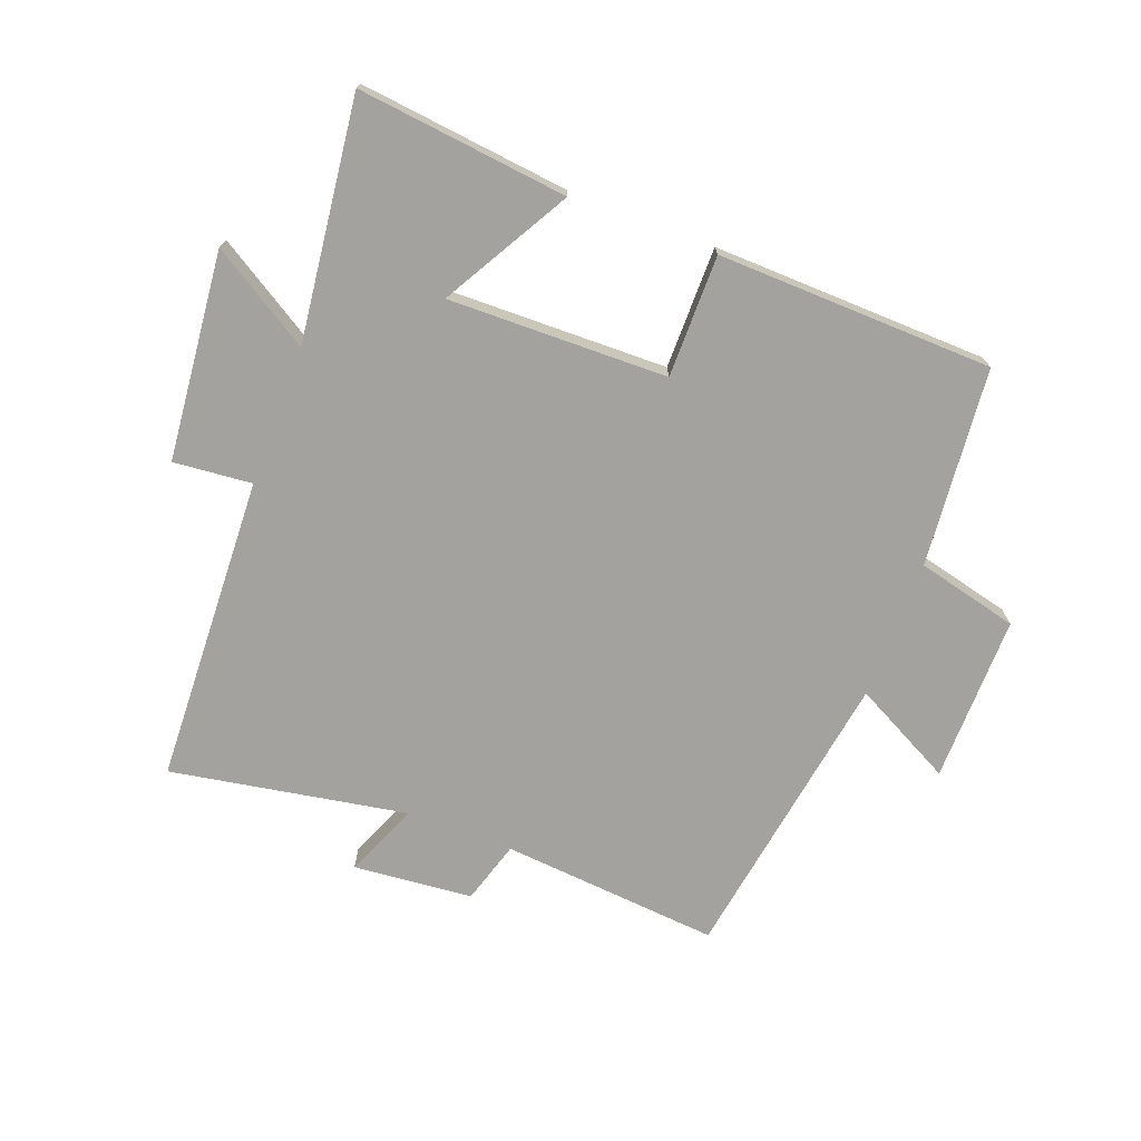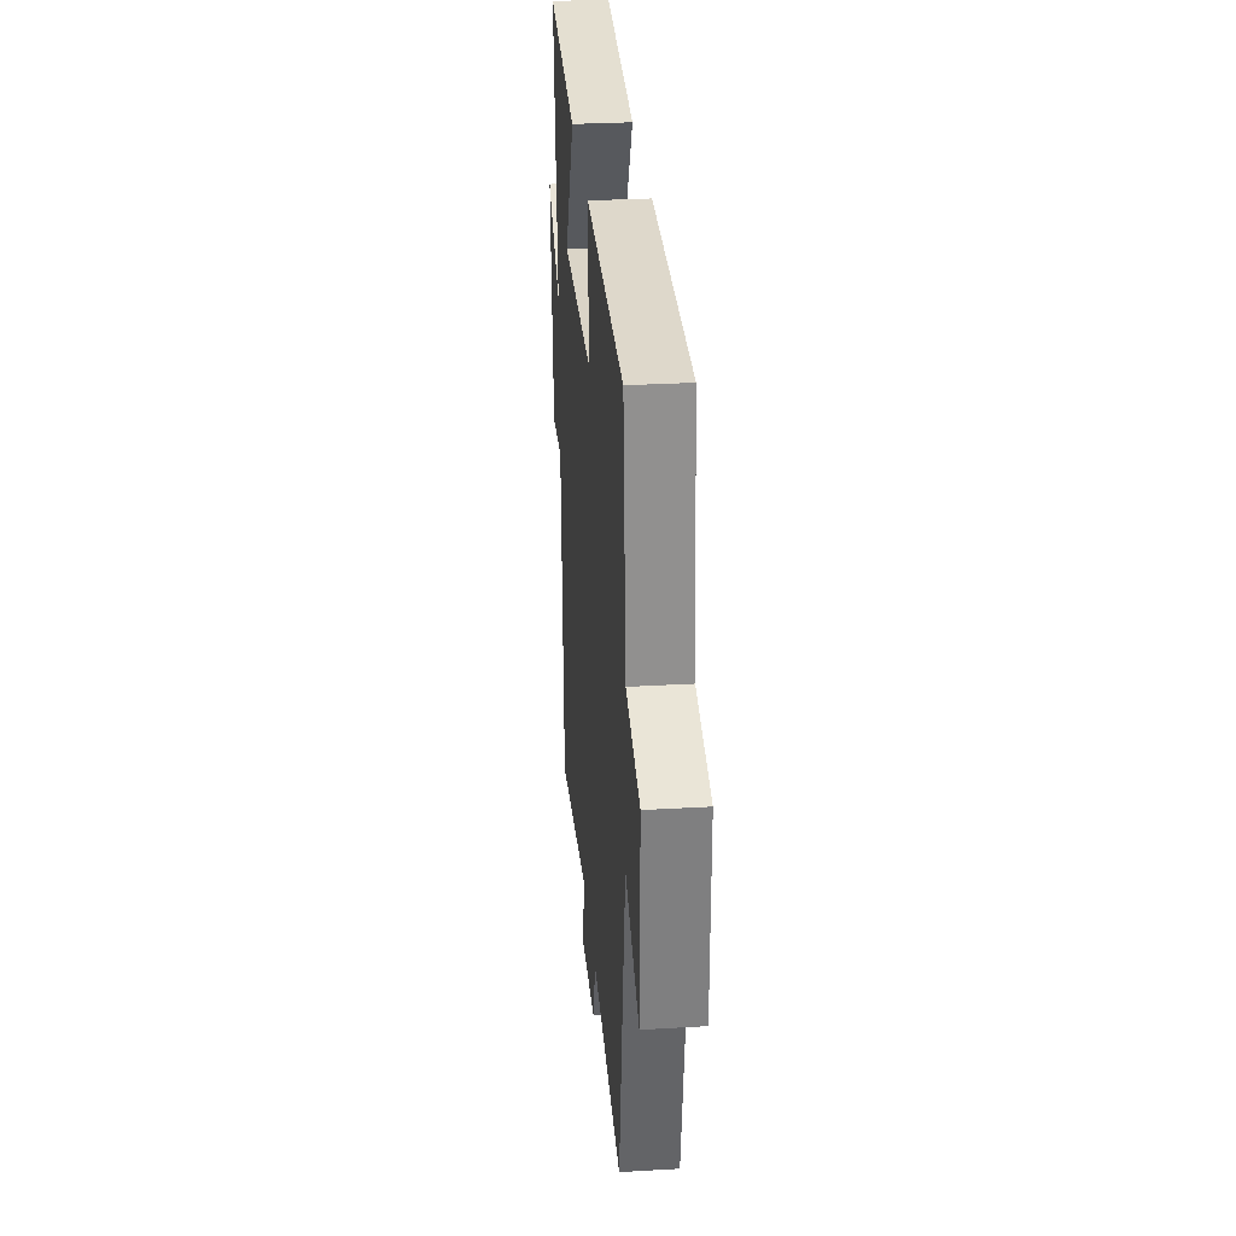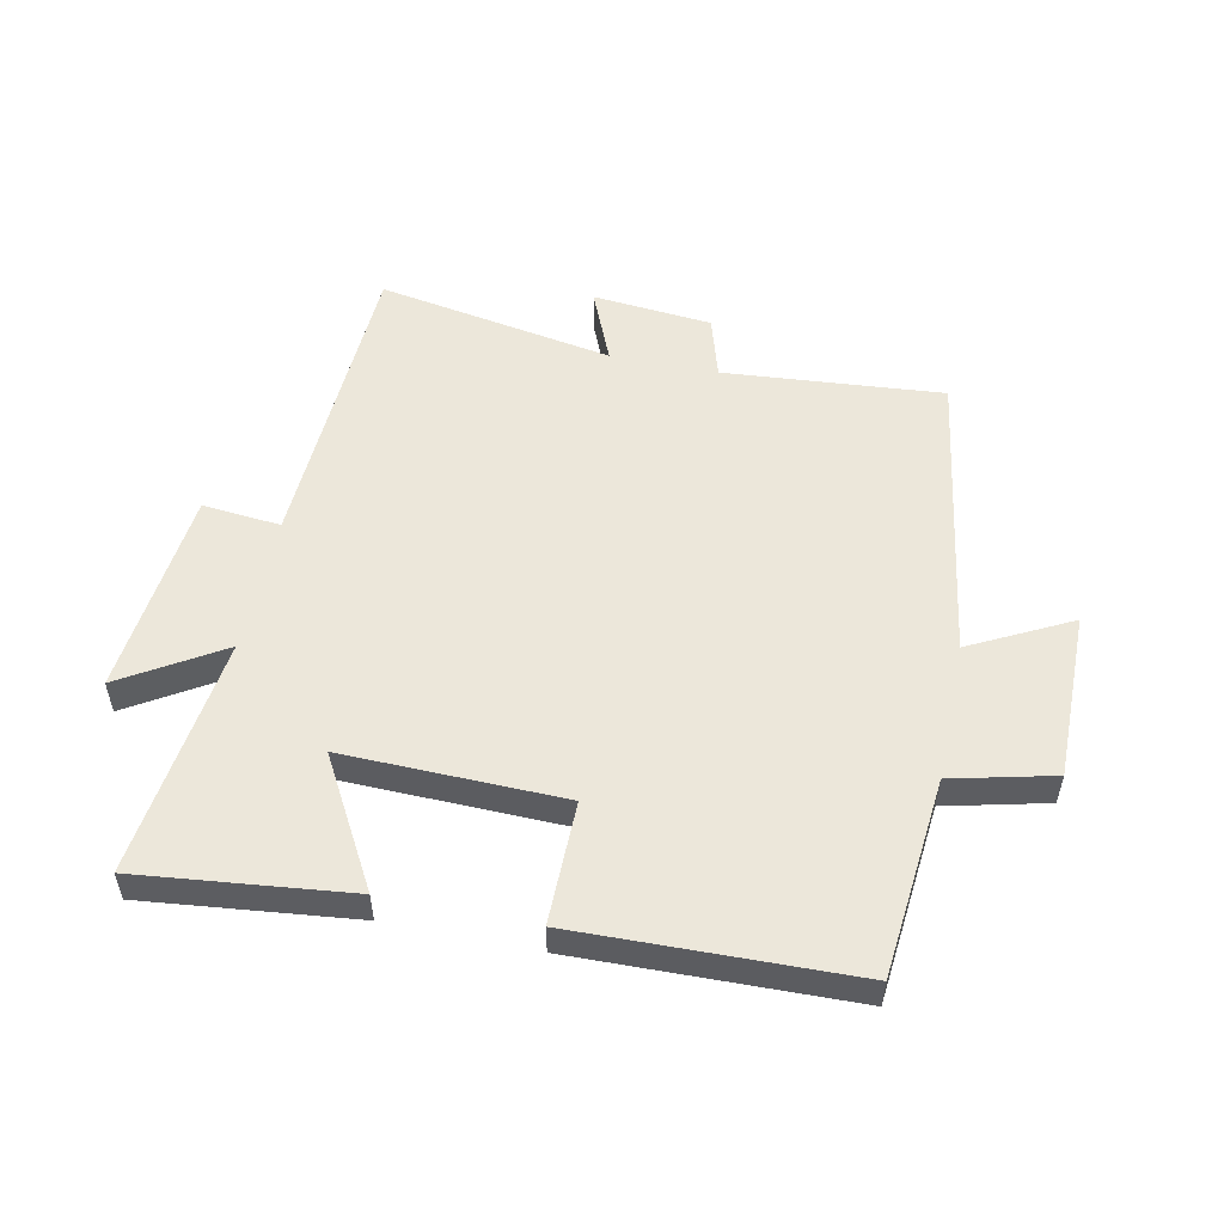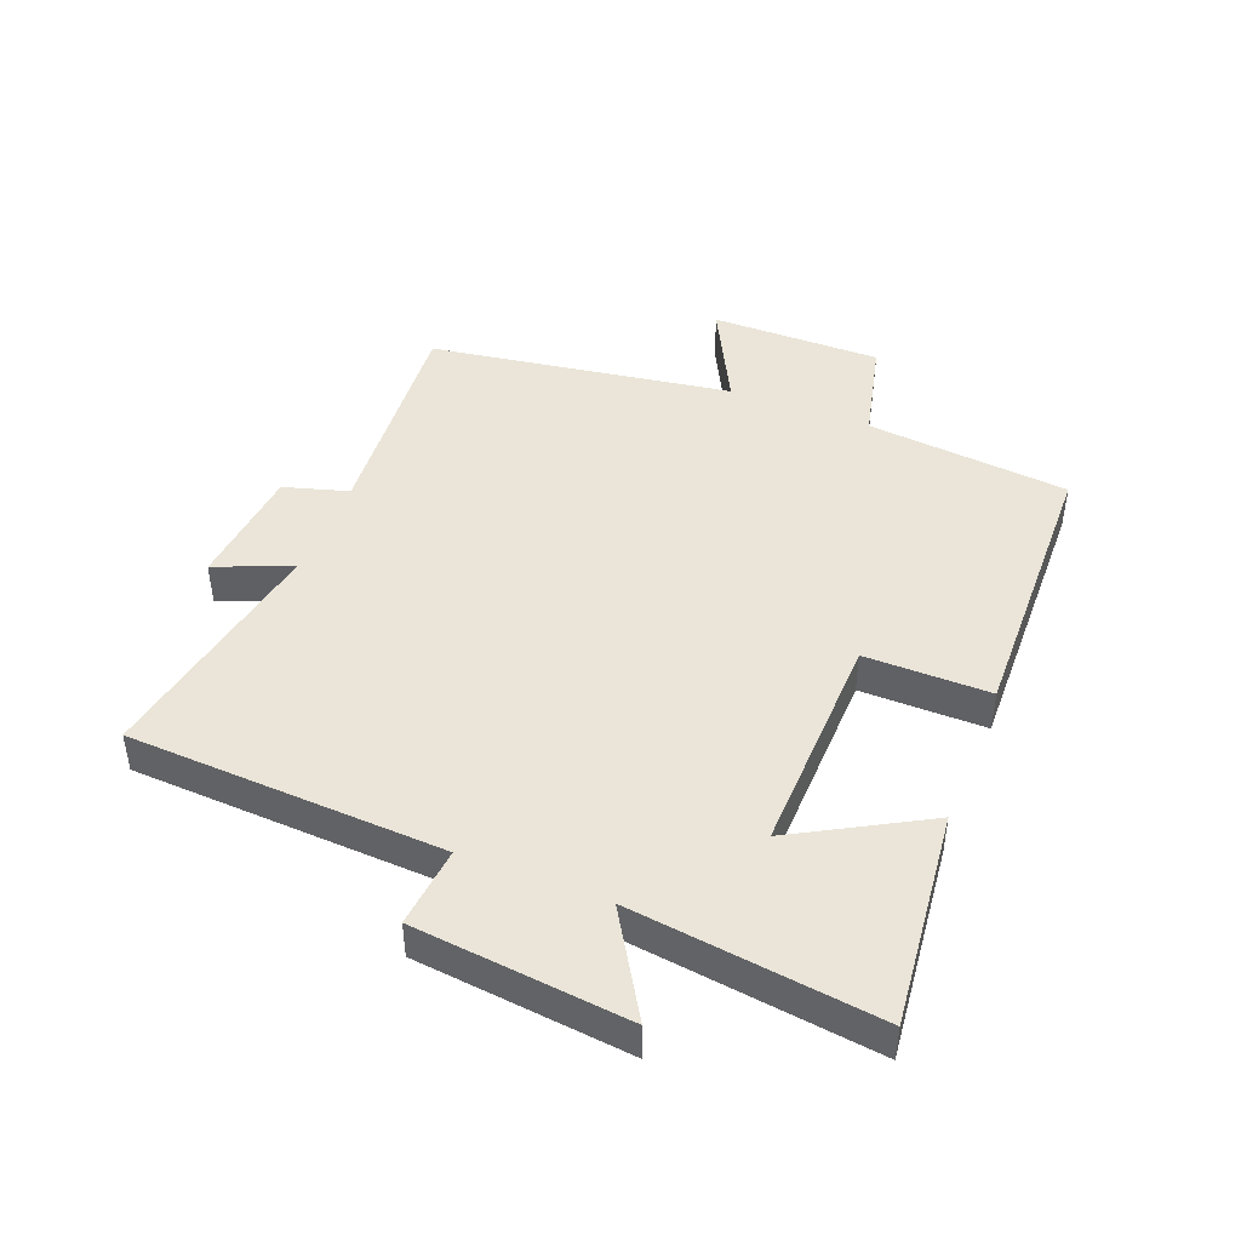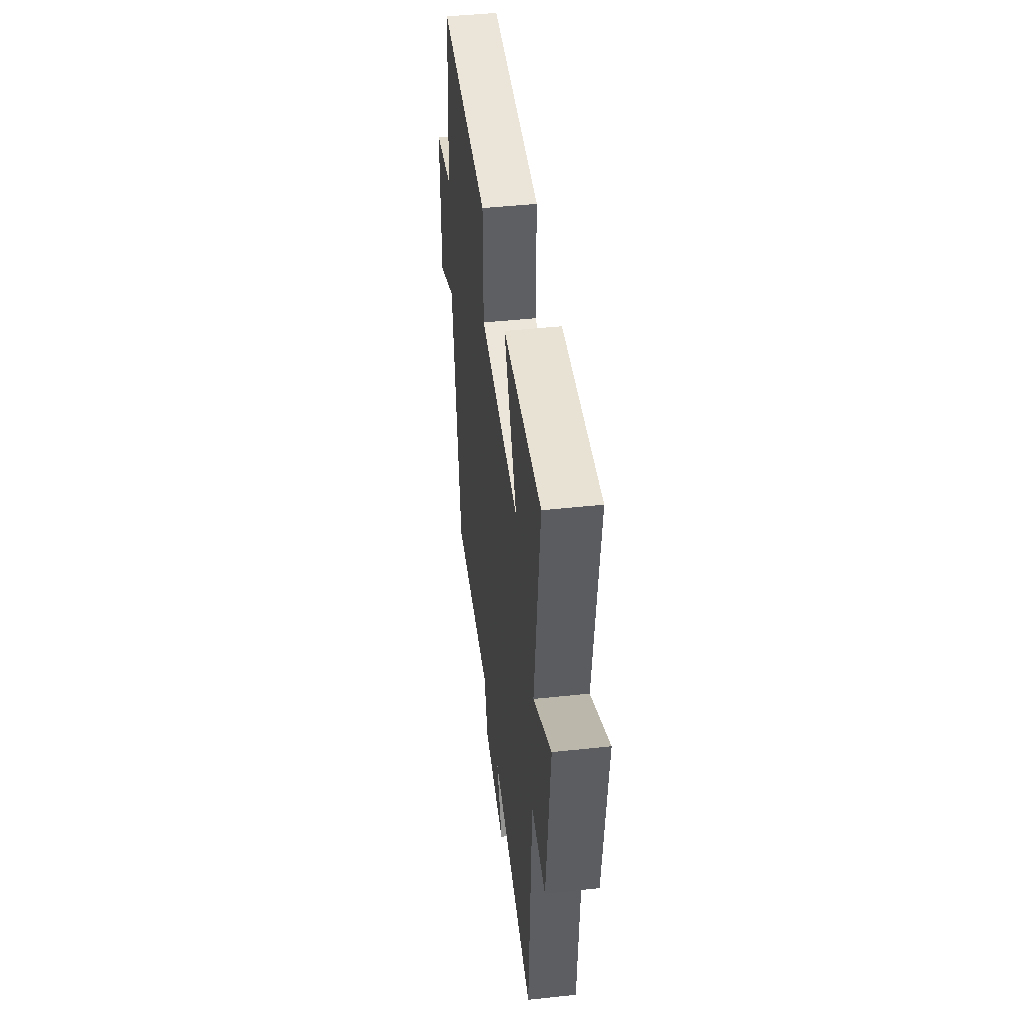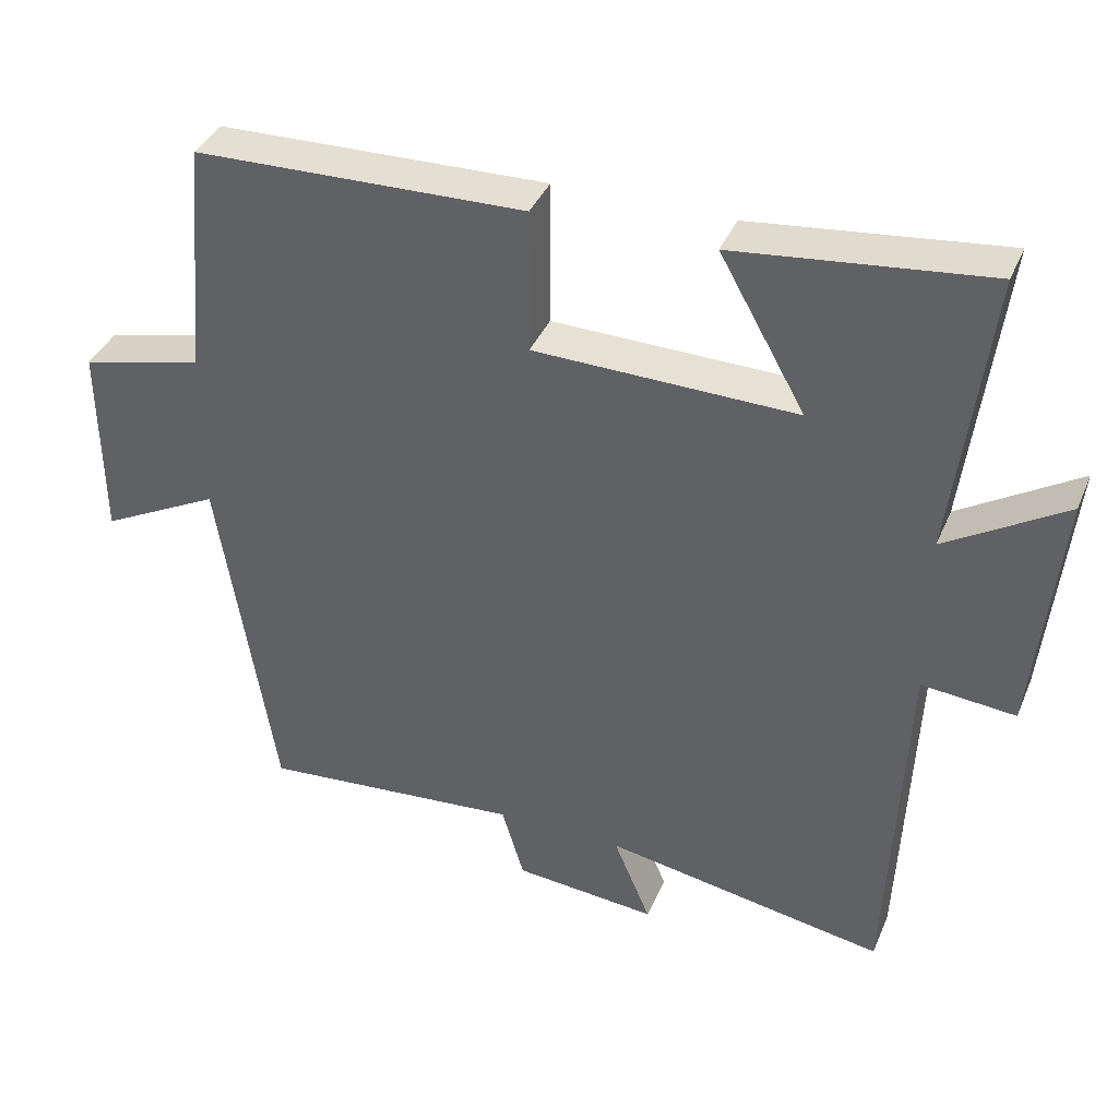
<metadata>
{"format":"obj","ext":"obj","renderer":"f3d","projection":"perspective","resolution":1024,"background":"white","views":[{"elev":-72.5,"azim":-20.9,"up":"+Y"},{"elev":30.2,"azim":85.1,"up":"+Z"},{"elev":53.3,"azim":11.7,"up":"+Y"},{"elev":45.0,"azim":-68.4,"up":"+Y"},{"elev":46.3,"azim":-97.0,"up":"+Z"},{"elev":38.3,"azim":-158.7,"up":"+Z"}]}
</metadata>
<code>
v 0.469 0.07 0.489
v 0.5 0.07 0.17
v 0.663 0.07 0.131
v 0.661 0.07 -0.137
v 0.5 0.07 -0.054
v 0.426 0.07 -0.529
v 0.074 0.07 -0.5
v 0.044 0.07 -0.601
v -0.148 0.07 -0.619
v -0.098 0.07 -0.5
v -0.478 0.07 -0.568
v -0.5 0.07 -0.073
v -0.626 0.07 -0.085
v -0.66 0.07 0.249
v -0.5 0.07 0.151
v -0.548 0.07 0.537
v -0.21 0.07 0.5
v -0.325 0.07 0.296
v 0.027 0.07 0.304
v 0.026 0.07 0.5
v 0.469 0 0.489
v 0.5 0 0.17
v 0.663 0 0.131
v 0.661 0 -0.137
v 0.5 0 -0.054
v 0.426 0 -0.529
v 0.074 0 -0.5
v 0.044 0 -0.601
v -0.148 0 -0.619
v -0.098 0 -0.5
v -0.478 0 -0.568
v -0.5 0 -0.073
v -0.626 0 -0.085
v -0.66 0 0.249
v -0.5 0 0.151
v -0.548 0 0.537
v -0.21 0 0.5
v -0.325 0 0.296
v 0.027 0 0.304
v 0.026 0 0.5
f 19 20 1 2
f 18 19 2
f 15 16 17 18
f 15 18 2 3
f 12 13 14 15
f 10 11 12 15
f 10 15 3
f 7 8 9 10
f 7 10 3
f 5 6 7
f 5 7 3
f 3 4 5
f 22 21 40 39
f 22 39 38
f 38 37 36 35
f 23 22 38 35
f 35 34 33 32
f 35 32 31 30
f 23 35 30
f 30 29 28 27
f 23 30 27
f 27 26 25
f 23 27 25
f 25 24 23
f 1 21 22 2
f 2 22 23 3
f 3 23 24 4
f 4 24 25 5
f 5 25 26 6
f 6 26 27 7
f 7 27 28 8
f 8 28 29 9
f 9 29 30 10
f 10 30 31 11
f 11 31 32 12
f 12 32 33 13
f 13 33 34 14
f 14 34 35 15
f 15 35 36 16
f 16 36 37 17
f 17 37 38 18
f 18 38 39 19
f 19 39 40 20
f 20 40 21 1

</code>
